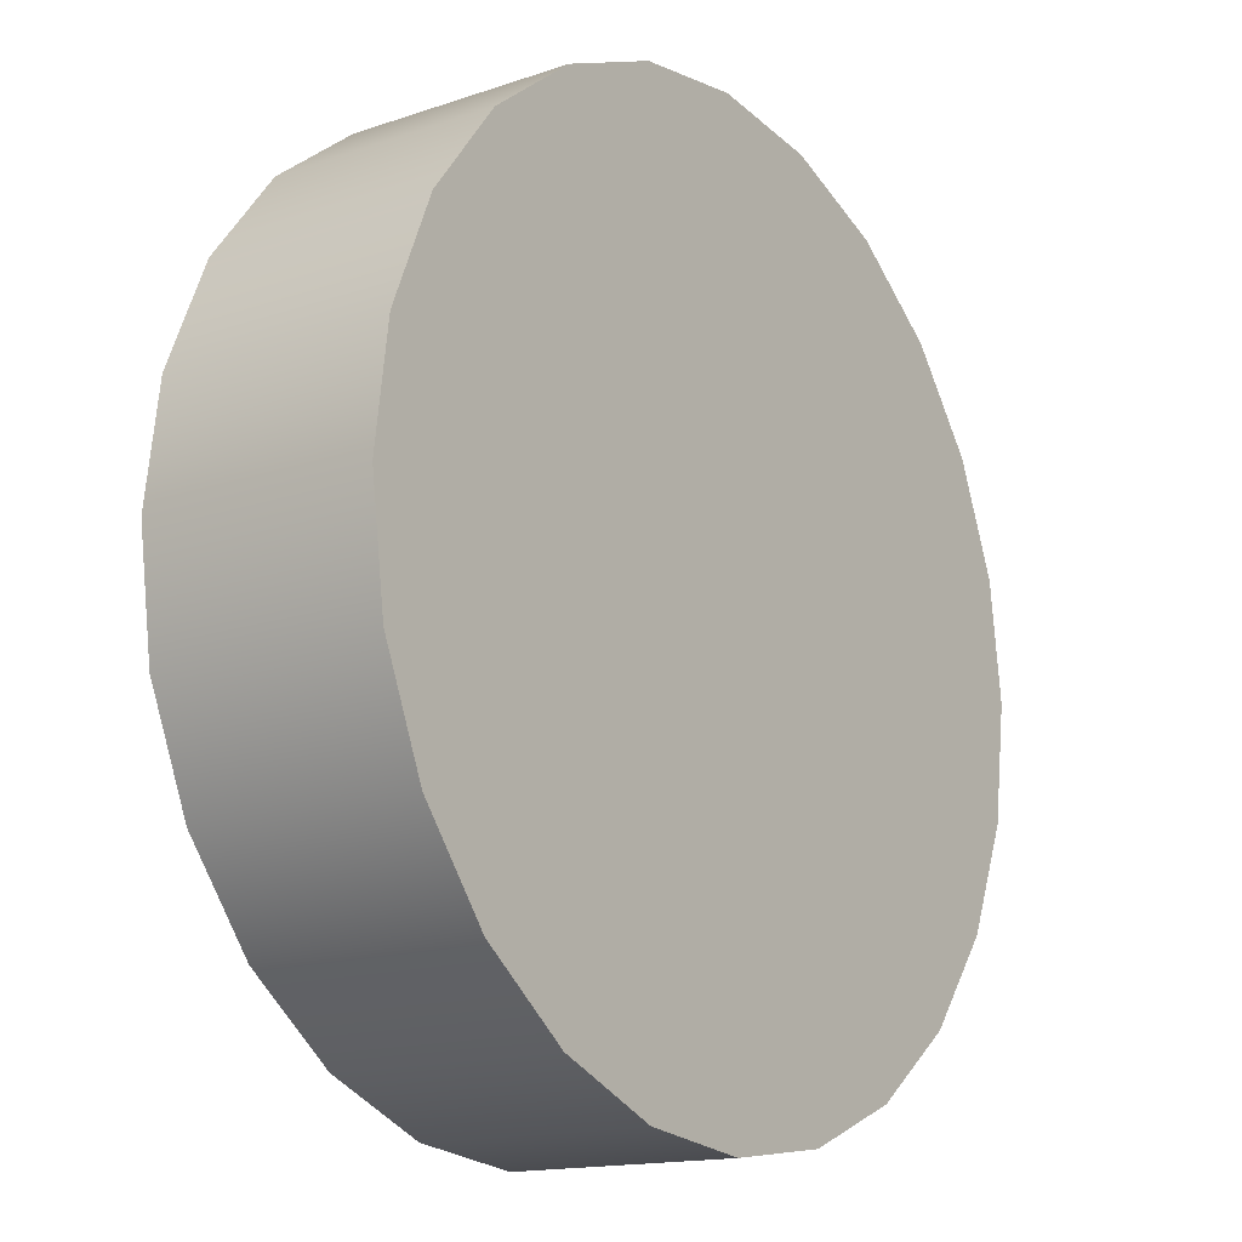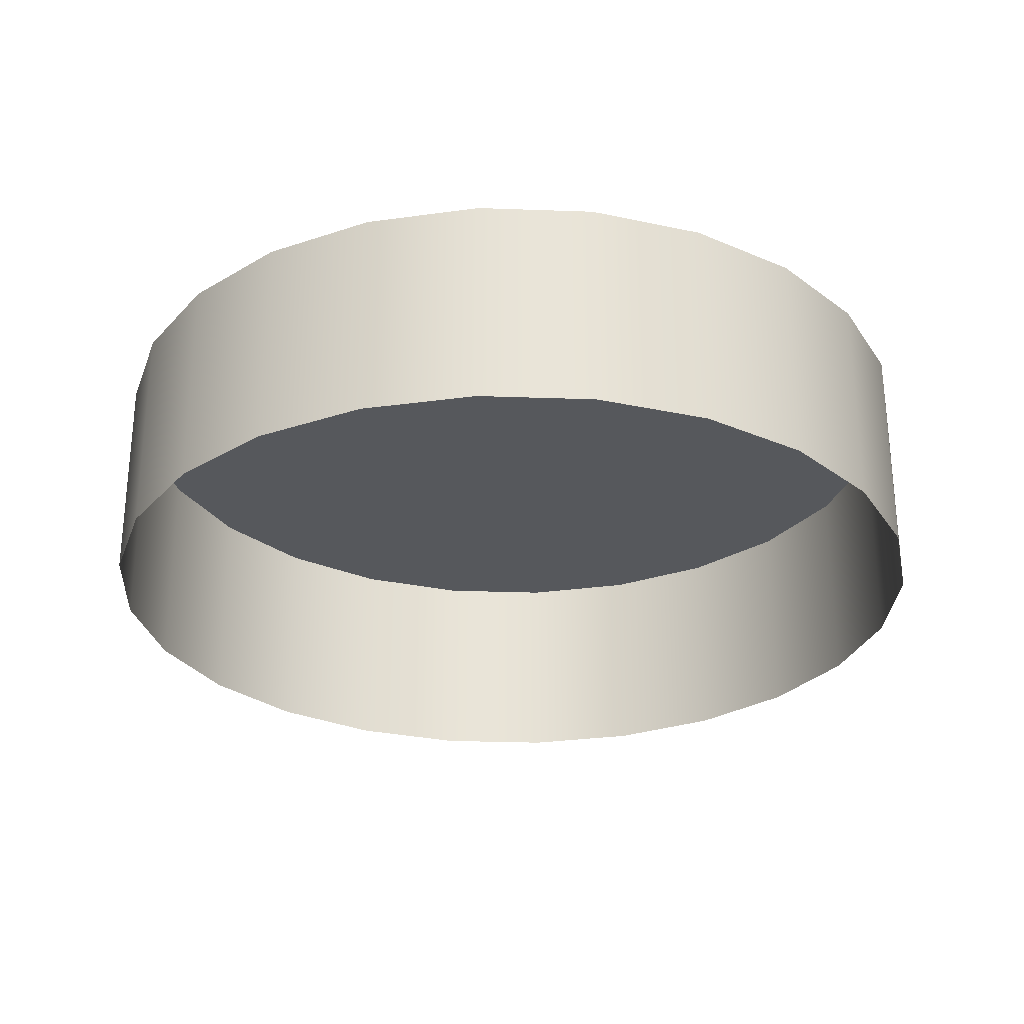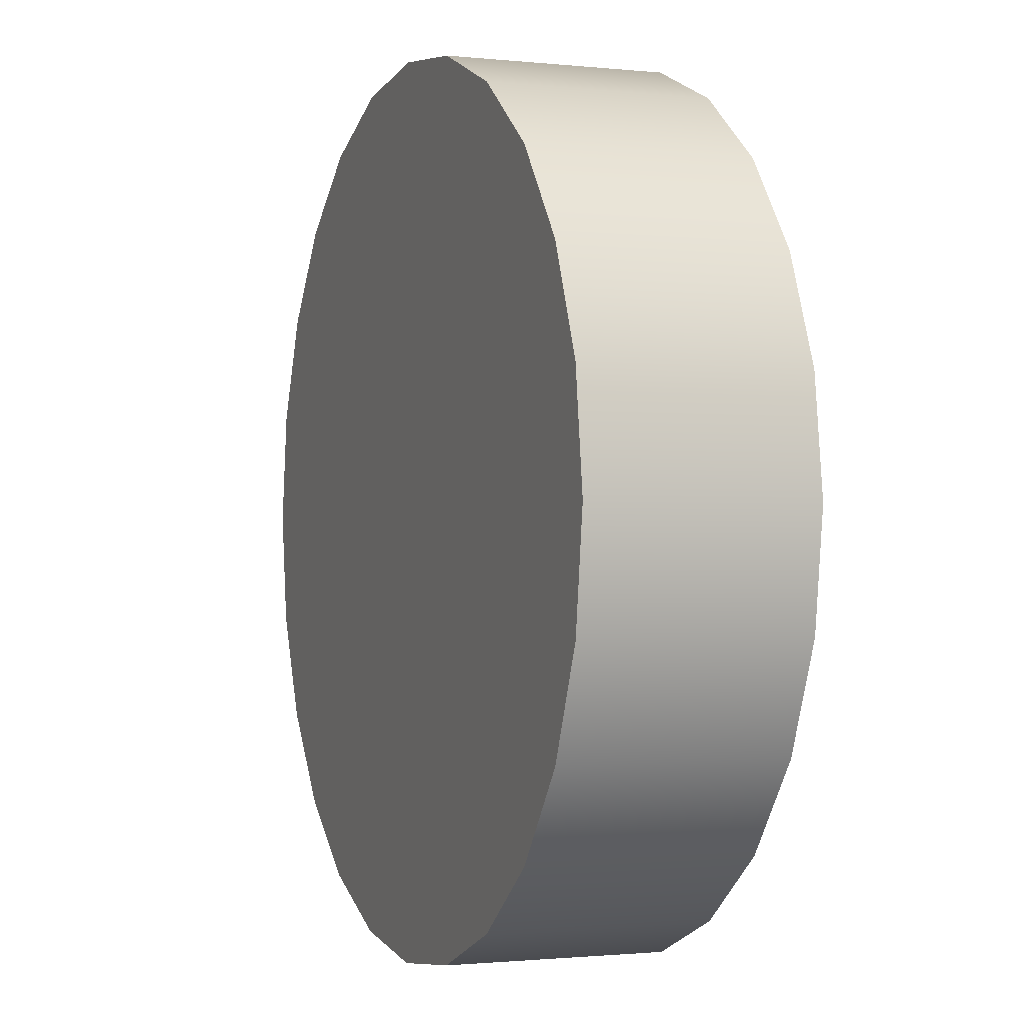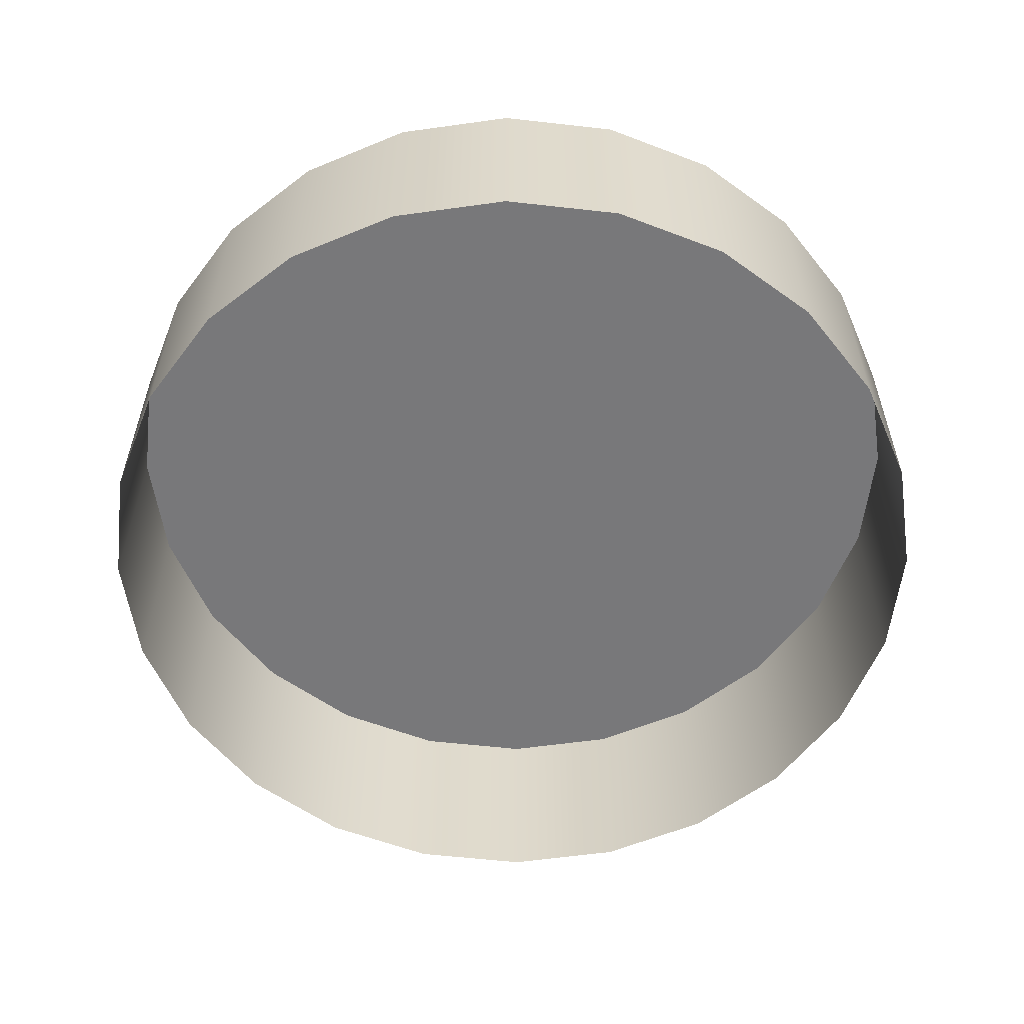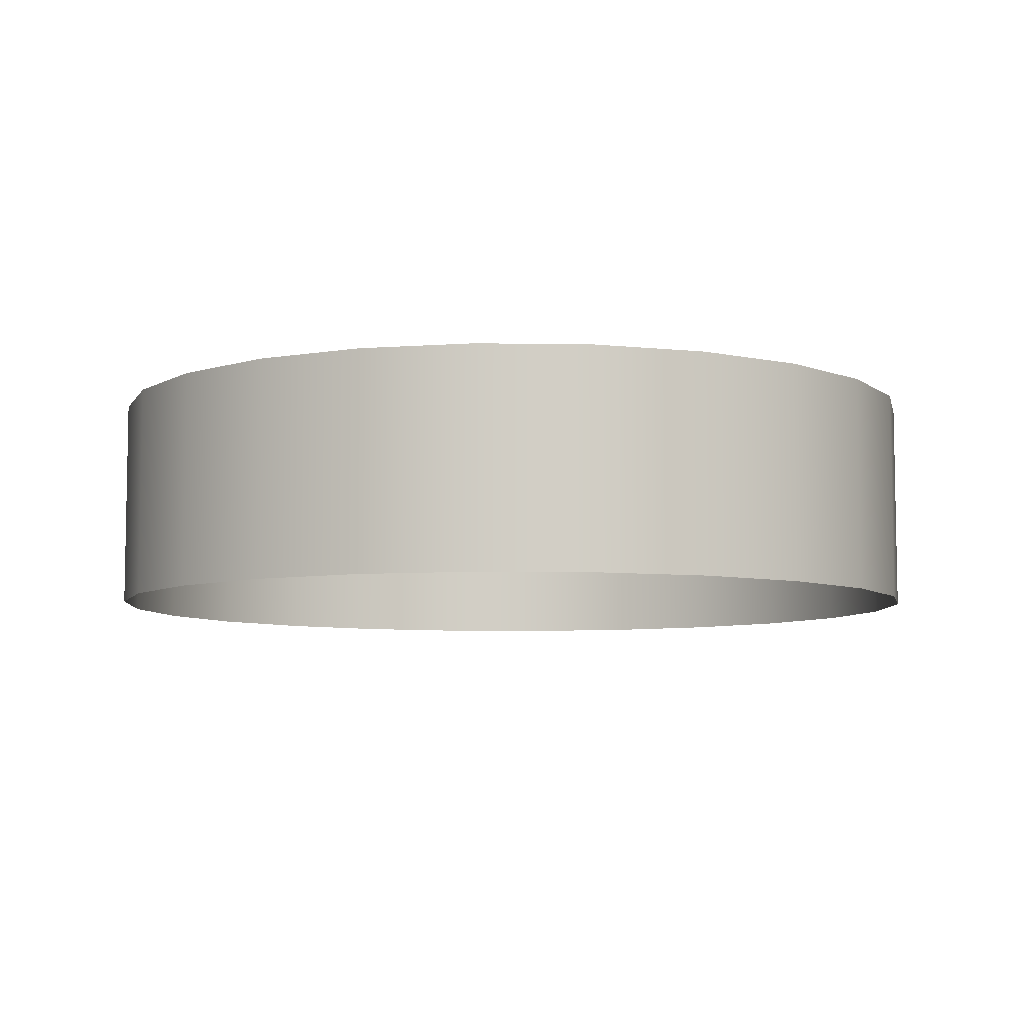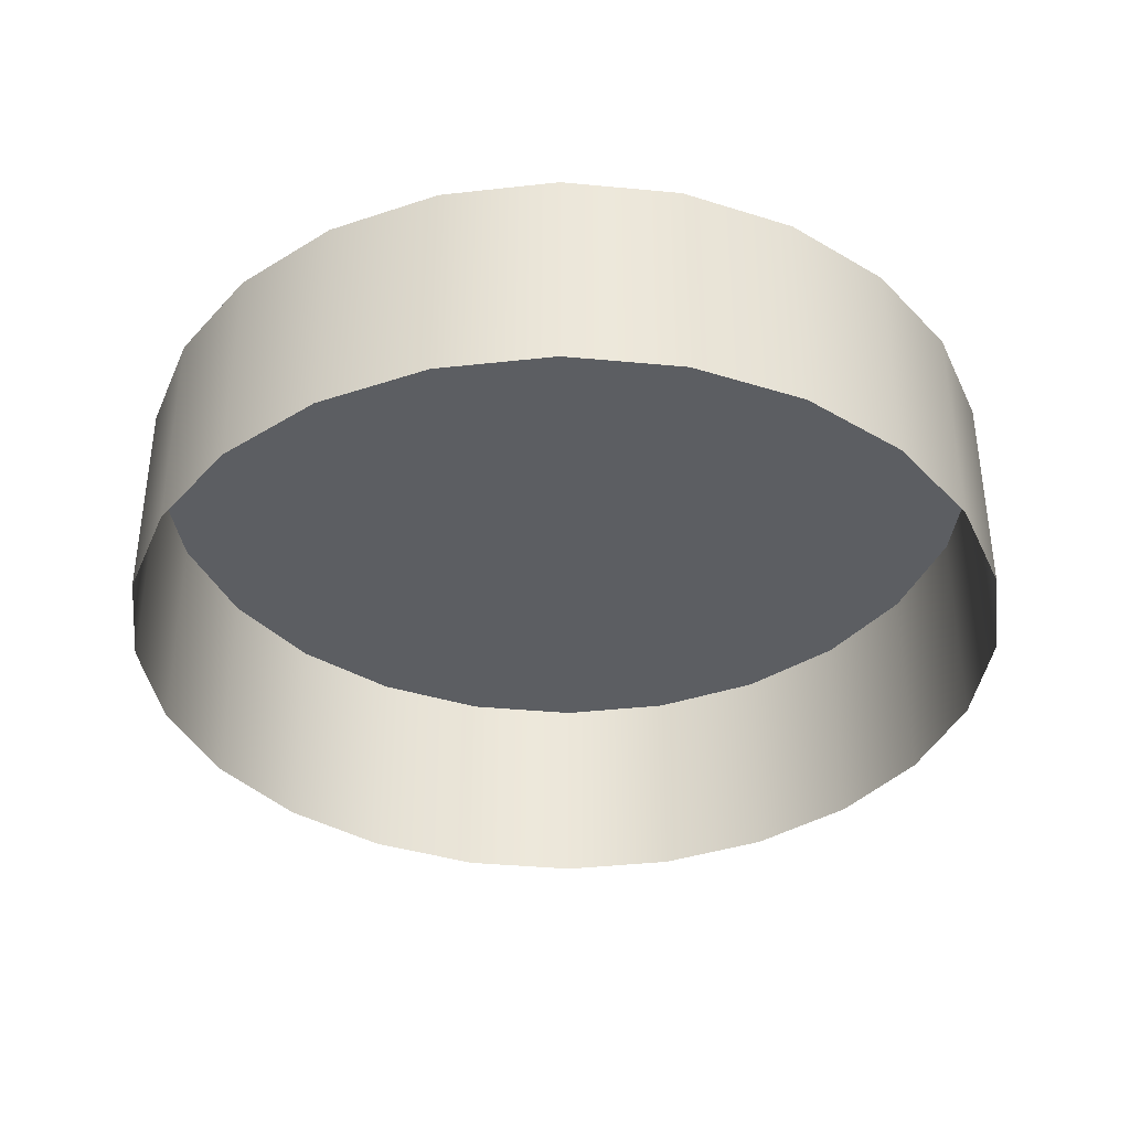
<metadata>
{"format":"obj","ext":"obj","renderer":"f3d","projection":"perspective","resolution":1024,"background":"white","views":[{"elev":-15.1,"azim":-54.0,"up":"+Y"},{"elev":-28.2,"azim":124.4,"up":"+Z"},{"elev":-1.2,"azim":68.7,"up":"+Y"},{"elev":-57.5,"azim":-104.2,"up":"+Z"},{"elev":-6.9,"azim":124.7,"up":"+Z"},{"elev":-37.7,"azim":-104.4,"up":"+Z"}]}
</metadata>
<code>
o 3dw.61c6c6a47e5b9d34496c7671bf276db5/Model/distancia1/distancia/mesh1/mesh1-geometry/material_0/component_16#mesh1-geometry
v -0.165 -0.5774 0.0737
v -0.168 -0.5734 0.0832
v -0.168 -0.5734 0.0737
v -0.168 -0.5734 0.0832
v -0.165 -0.5774 0.0737
v -0.165 -0.5774 0.0832
v -0.165 -0.5774 0.0737
v -0.1611 -0.5804 0.0832
v -0.165 -0.5774 0.0832
v -0.1611 -0.5804 0.0832
v -0.165 -0.5774 0.0737
v -0.1611 -0.5804 0.0737
v -0.1611 -0.5804 0.0737
v -0.1565 -0.5823 0.0832
v -0.1611 -0.5804 0.0832
v -0.1565 -0.5823 0.0832
v -0.1611 -0.5804 0.0737
v -0.1565 -0.5823 0.0737
v -0.1565 -0.5823 0.0737
v -0.1516 -0.5829 0.0832
v -0.1565 -0.5823 0.0832
v -0.1516 -0.5829 0.0832
v -0.1565 -0.5823 0.0737
v -0.1516 -0.5829 0.0737
v -0.1516 -0.5829 0.0737
v -0.1467 -0.5823 0.0832
v -0.1516 -0.5829 0.0832
v -0.1467 -0.5823 0.0832
v -0.1516 -0.5829 0.0737
v -0.1467 -0.5823 0.0737
v -0.1467 -0.5823 0.0737
v -0.1421 -0.5804 0.0832
v -0.1467 -0.5823 0.0832
v -0.1421 -0.5804 0.0832
v -0.1467 -0.5823 0.0737
v -0.1421 -0.5804 0.0737
v -0.1421 -0.5804 0.0737
v -0.1381 -0.5774 0.0832
v -0.1421 -0.5804 0.0832
v -0.1381 -0.5774 0.0832
v -0.1421 -0.5804 0.0737
v -0.1381 -0.5774 0.0737
v -0.1326 -0.5639 0.0737
v -0.1332 -0.5688 0.0832
v -0.1332 -0.5688 0.0737
v -0.1332 -0.5688 0.0832
v -0.1326 -0.5639 0.0737
v -0.1326 -0.5639 0.0832
v -0.1332 -0.559 0.0737
v -0.1326 -0.5639 0.0832
v -0.1326 -0.5639 0.0737
v -0.1326 -0.5639 0.0832
v -0.1332 -0.559 0.0737
v -0.1332 -0.559 0.0832
v -0.1351 -0.5544 0.0737
v -0.1332 -0.559 0.0832
v -0.1332 -0.559 0.0737
v -0.1332 -0.559 0.0832
v -0.1351 -0.5544 0.0737
v -0.1351 -0.5544 0.0832
v -0.1381 -0.5505 0.0737
v -0.1351 -0.5544 0.0832
v -0.1351 -0.5544 0.0737
v -0.1351 -0.5544 0.0832
v -0.1381 -0.5505 0.0737
v -0.1381 -0.5505 0.0832
v -0.1381 -0.5505 0.0737
v -0.1421 -0.5475 0.0832
v -0.1381 -0.5505 0.0832
v -0.1421 -0.5475 0.0832
v -0.1381 -0.5505 0.0737
v -0.1421 -0.5475 0.0737
v -0.1421 -0.5475 0.0737
v -0.1467 -0.5456 0.0832
v -0.1421 -0.5475 0.0832
v -0.1467 -0.5456 0.0832
v -0.1421 -0.5475 0.0737
v -0.1467 -0.5456 0.0737
v -0.1467 -0.5456 0.0737
v -0.1516 -0.5449 0.0832
v -0.1467 -0.5456 0.0832
v -0.1516 -0.5449 0.0832
v -0.1467 -0.5456 0.0737
v -0.1516 -0.5449 0.0737
v -0.1516 -0.5449 0.0737
v -0.1565 -0.5456 0.0832
v -0.1516 -0.5449 0.0832
v -0.1565 -0.5456 0.0832
v -0.1516 -0.5449 0.0737
v -0.1565 -0.5456 0.0737
v -0.1565 -0.5456 0.0737
v -0.1611 -0.5475 0.0832
v -0.1565 -0.5456 0.0832
v -0.1611 -0.5475 0.0832
v -0.1565 -0.5456 0.0737
v -0.1611 -0.5475 0.0737
v -0.1611 -0.5475 0.0737
v -0.165 -0.5505 0.0832
v -0.1611 -0.5475 0.0832
v -0.165 -0.5505 0.0832
v -0.1611 -0.5475 0.0737
v -0.165 -0.5505 0.0737
v -0.168 -0.5544 0.0737
v -0.165 -0.5505 0.0832
v -0.165 -0.5505 0.0737
v -0.165 -0.5505 0.0832
v -0.168 -0.5544 0.0737
v -0.168 -0.5544 0.0832
v -0.1699 -0.559 0.0737
v -0.168 -0.5544 0.0832
v -0.168 -0.5544 0.0737
v -0.168 -0.5544 0.0832
v -0.1699 -0.559 0.0737
v -0.1699 -0.559 0.0832
v -0.1706 -0.5639 0.0737
v -0.1699 -0.559 0.0832
v -0.1699 -0.559 0.0737
v -0.1699 -0.559 0.0832
v -0.1706 -0.5639 0.0737
v -0.1706 -0.5639 0.0832
v -0.1699 -0.5688 0.0737
v -0.1706 -0.5639 0.0832
v -0.1706 -0.5639 0.0737
v -0.1706 -0.5639 0.0832
v -0.1699 -0.5688 0.0737
v -0.1699 -0.5688 0.0832
v -0.168 -0.5734 0.0737
v -0.1699 -0.5688 0.0832
v -0.1699 -0.5688 0.0737
v -0.1699 -0.5688 0.0832
v -0.168 -0.5734 0.0737
v -0.168 -0.5734 0.0832
v -0.1699 -0.559 0.0832
v -0.1699 -0.5688 0.0832
v -0.168 -0.5734 0.0832
v -0.1699 -0.5688 0.0832
v -0.1699 -0.559 0.0832
v -0.1706 -0.5639 0.0832
v -0.1699 -0.559 0.0832
v -0.168 -0.5734 0.0832
v -0.168 -0.5544 0.0832
v -0.168 -0.5544 0.0832
v -0.168 -0.5734 0.0832
v -0.165 -0.5774 0.0832
v -0.168 -0.5544 0.0832
v -0.165 -0.5774 0.0832
v -0.165 -0.5505 0.0832
v -0.165 -0.5505 0.0832
v -0.165 -0.5774 0.0832
v -0.1611 -0.5804 0.0832
v -0.165 -0.5505 0.0832
v -0.1611 -0.5804 0.0832
v -0.1611 -0.5475 0.0832
v -0.1611 -0.5475 0.0832
v -0.1611 -0.5804 0.0832
v -0.1565 -0.5823 0.0832
v -0.1611 -0.5475 0.0832
v -0.1565 -0.5823 0.0832
v -0.1565 -0.5456 0.0832
v -0.1565 -0.5456 0.0832
v -0.1565 -0.5823 0.0832
v -0.1516 -0.5829 0.0832
v -0.1565 -0.5456 0.0832
v -0.1516 -0.5829 0.0832
v -0.1516 -0.5449 0.0832
v -0.1516 -0.5449 0.0832
v -0.1516 -0.5829 0.0832
v -0.1467 -0.5823 0.0832
v -0.1516 -0.5449 0.0832
v -0.1467 -0.5823 0.0832
v -0.1467 -0.5456 0.0832
v -0.1467 -0.5456 0.0832
v -0.1467 -0.5823 0.0832
v -0.1421 -0.5804 0.0832
v -0.1467 -0.5456 0.0832
v -0.1421 -0.5804 0.0832
v -0.1421 -0.5475 0.0832
v -0.1421 -0.5475 0.0832
v -0.1421 -0.5804 0.0832
v -0.1381 -0.5774 0.0832
v -0.1421 -0.5475 0.0832
v -0.1381 -0.5774 0.0832
v -0.1381 -0.5505 0.0832
v -0.1381 -0.5505 0.0832
v -0.1381 -0.5774 0.0832
v -0.1351 -0.5734 0.0832
v -0.1381 -0.5774 0.0832
v -0.1351 -0.5734 0.0737
v -0.1351 -0.5734 0.0832
v -0.1351 -0.5734 0.0737
v -0.1381 -0.5774 0.0832
v -0.1381 -0.5774 0.0737
v -0.1332 -0.5688 0.0737
v -0.1351 -0.5734 0.0832
v -0.1351 -0.5734 0.0737
v -0.1351 -0.5734 0.0832
v -0.1332 -0.5688 0.0737
v -0.1332 -0.5688 0.0832
v -0.1351 -0.5544 0.0832
v -0.1351 -0.5734 0.0832
v -0.1332 -0.5688 0.0832
v -0.1381 -0.5505 0.0832
v -0.1351 -0.5734 0.0832
v -0.1351 -0.5544 0.0832
v -0.1351 -0.5544 0.0832
v -0.1332 -0.5688 0.0832
v -0.1332 -0.559 0.0832
v -0.1332 -0.559 0.0832
v -0.1332 -0.5688 0.0832
v -0.1326 -0.5639 0.0832
f 1 2 3
f 3 2 1
f 4 5 6
f 6 5 4
f 7 8 9
f 9 8 7
f 10 11 12
f 12 11 10
f 13 14 15
f 15 14 13
f 16 17 18
f 18 17 16
f 19 20 21
f 21 20 19
f 22 23 24
f 24 23 22
f 25 26 27
f 27 26 25
f 28 29 30
f 30 29 28
f 31 32 33
f 33 32 31
f 34 35 36
f 36 35 34
f 37 38 39
f 39 38 37
f 40 41 42
f 42 41 40
f 43 44 45
f 45 44 43
f 46 47 48
f 48 47 46
f 49 50 51
f 51 50 49
f 52 53 54
f 54 53 52
f 55 56 57
f 57 56 55
f 58 59 60
f 60 59 58
f 61 62 63
f 63 62 61
f 64 65 66
f 66 65 64
f 67 68 69
f 69 68 67
f 70 71 72
f 72 71 70
f 73 74 75
f 75 74 73
f 76 77 78
f 78 77 76
f 79 80 81
f 81 80 79
f 82 83 84
f 84 83 82
f 85 86 87
f 87 86 85
f 88 89 90
f 90 89 88
f 91 92 93
f 93 92 91
f 94 95 96
f 96 95 94
f 97 98 99
f 99 98 97
f 100 101 102
f 102 101 100
f 103 104 105
f 105 104 103
f 106 107 108
f 108 107 106
f 109 110 111
f 111 110 109
f 112 113 114
f 114 113 112
f 115 116 117
f 117 116 115
f 118 119 120
f 120 119 118
f 121 122 123
f 123 122 121
f 124 125 126
f 126 125 124
f 127 128 129
f 129 128 127
f 130 131 132
f 132 131 130
f 133 134 135
f 135 134 133
f 136 137 138
f 138 137 136
f 139 140 141
f 141 140 139
f 142 143 144
f 144 143 142
f 145 146 147
f 147 146 145
f 148 149 150
f 150 149 148
f 151 152 153
f 153 152 151
f 154 155 156
f 156 155 154
f 157 158 159
f 159 158 157
f 160 161 162
f 162 161 160
f 163 164 165
f 165 164 163
f 166 167 168
f 168 167 166
f 169 170 171
f 171 170 169
f 172 173 174
f 174 173 172
f 175 176 177
f 177 176 175
f 178 179 180
f 180 179 178
f 181 182 183
f 183 182 181
f 184 185 186
f 186 185 184
f 187 188 189
f 189 188 187
f 190 191 192
f 192 191 190
f 193 194 195
f 195 194 193
f 196 197 198
f 198 197 196
f 199 200 201
f 201 200 199
f 202 203 204
f 204 203 202
f 205 206 207
f 207 206 205
f 208 209 210
f 210 209 208

</code>
